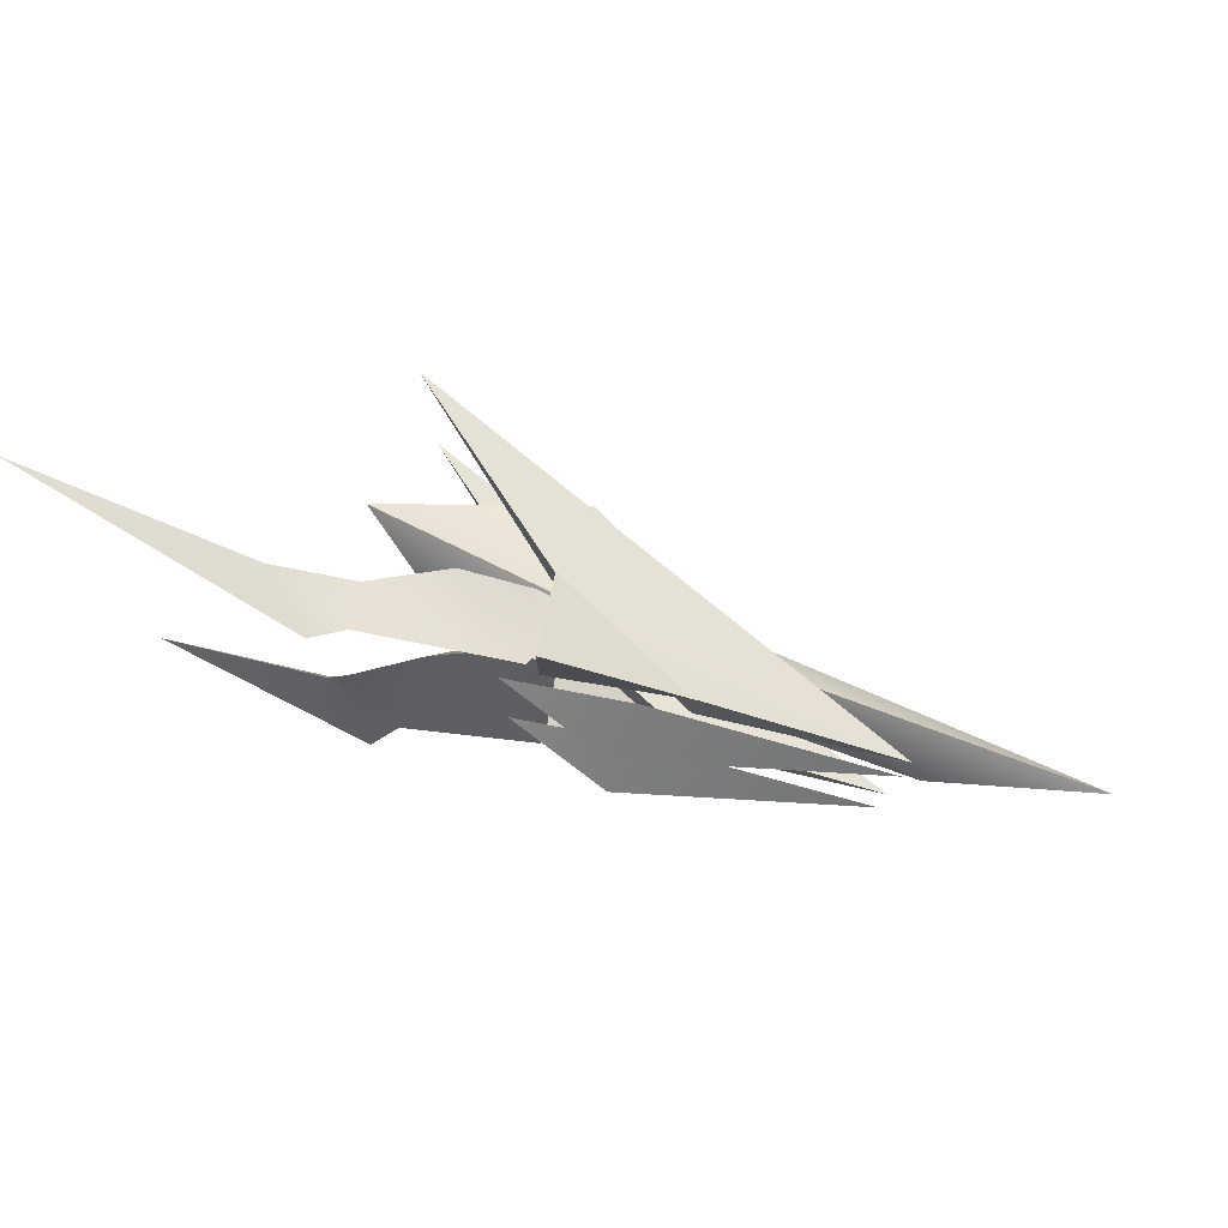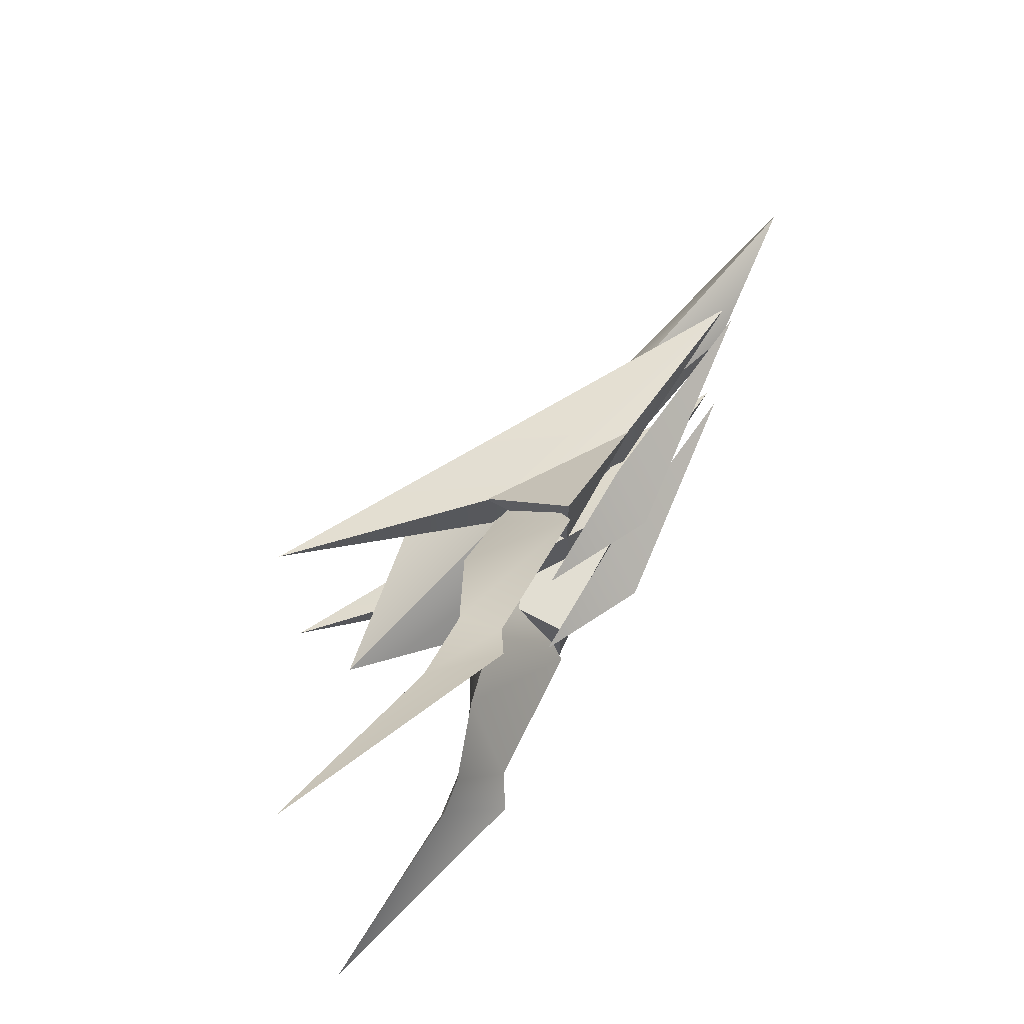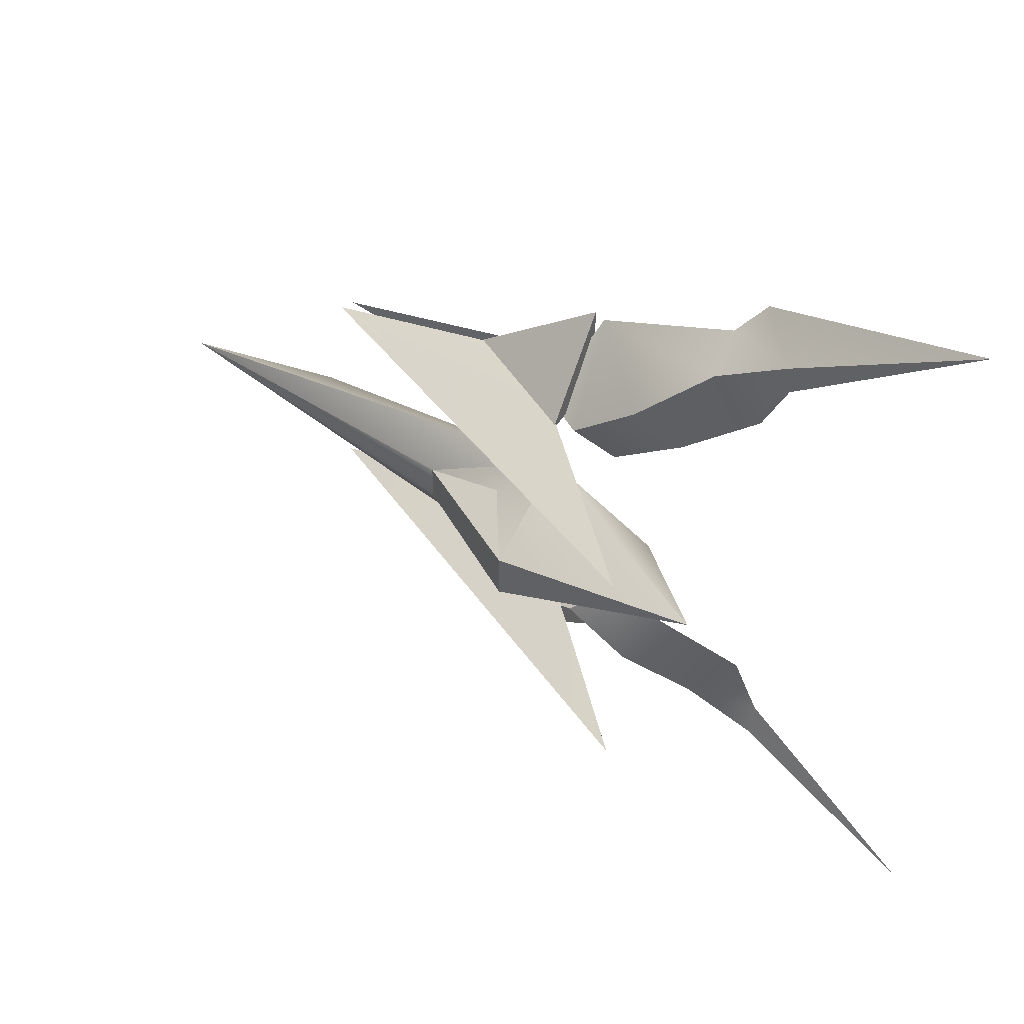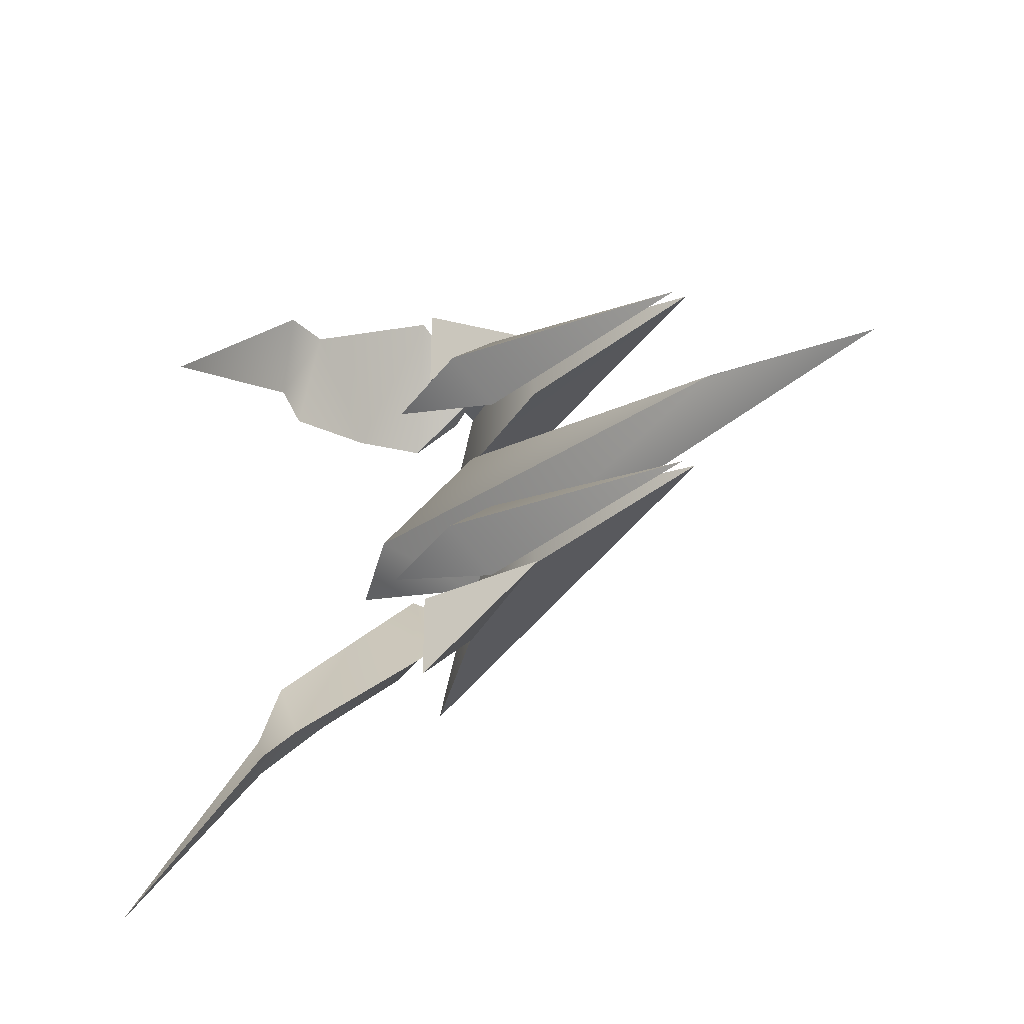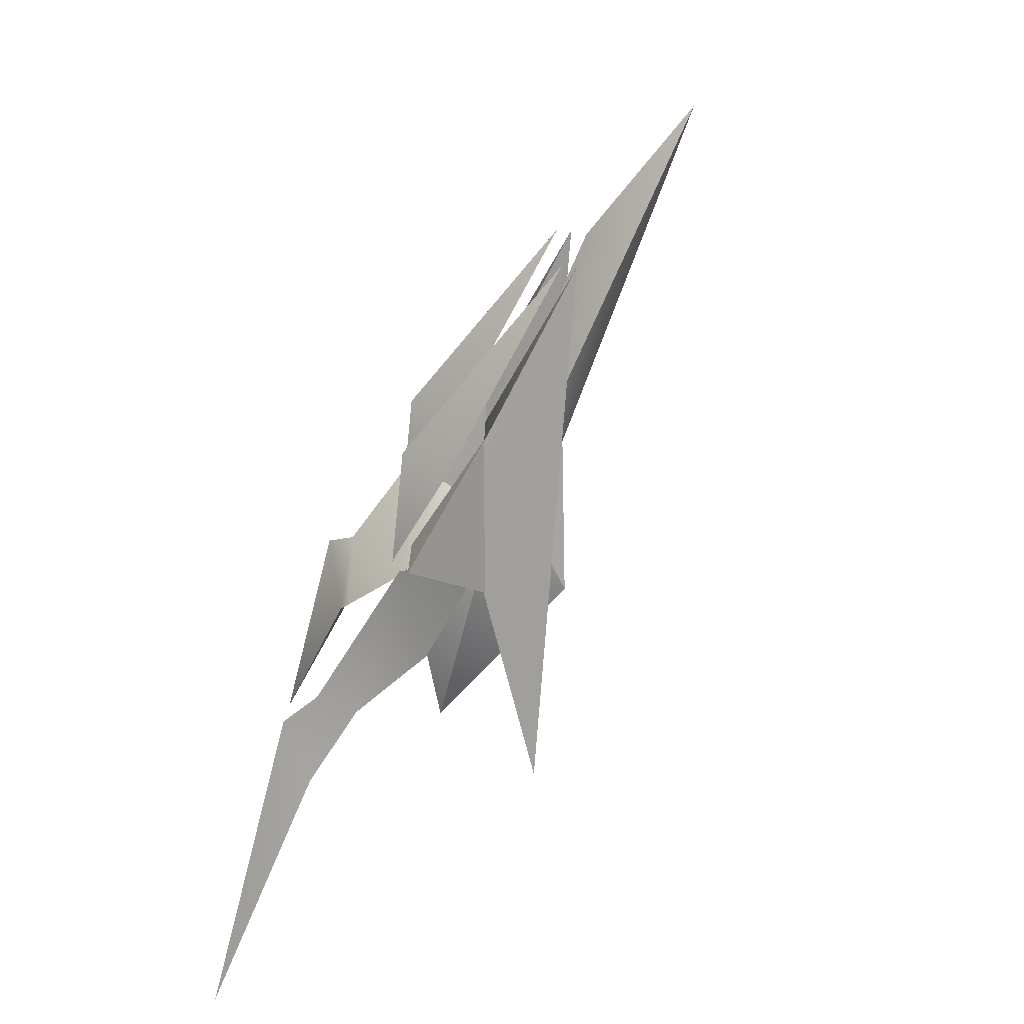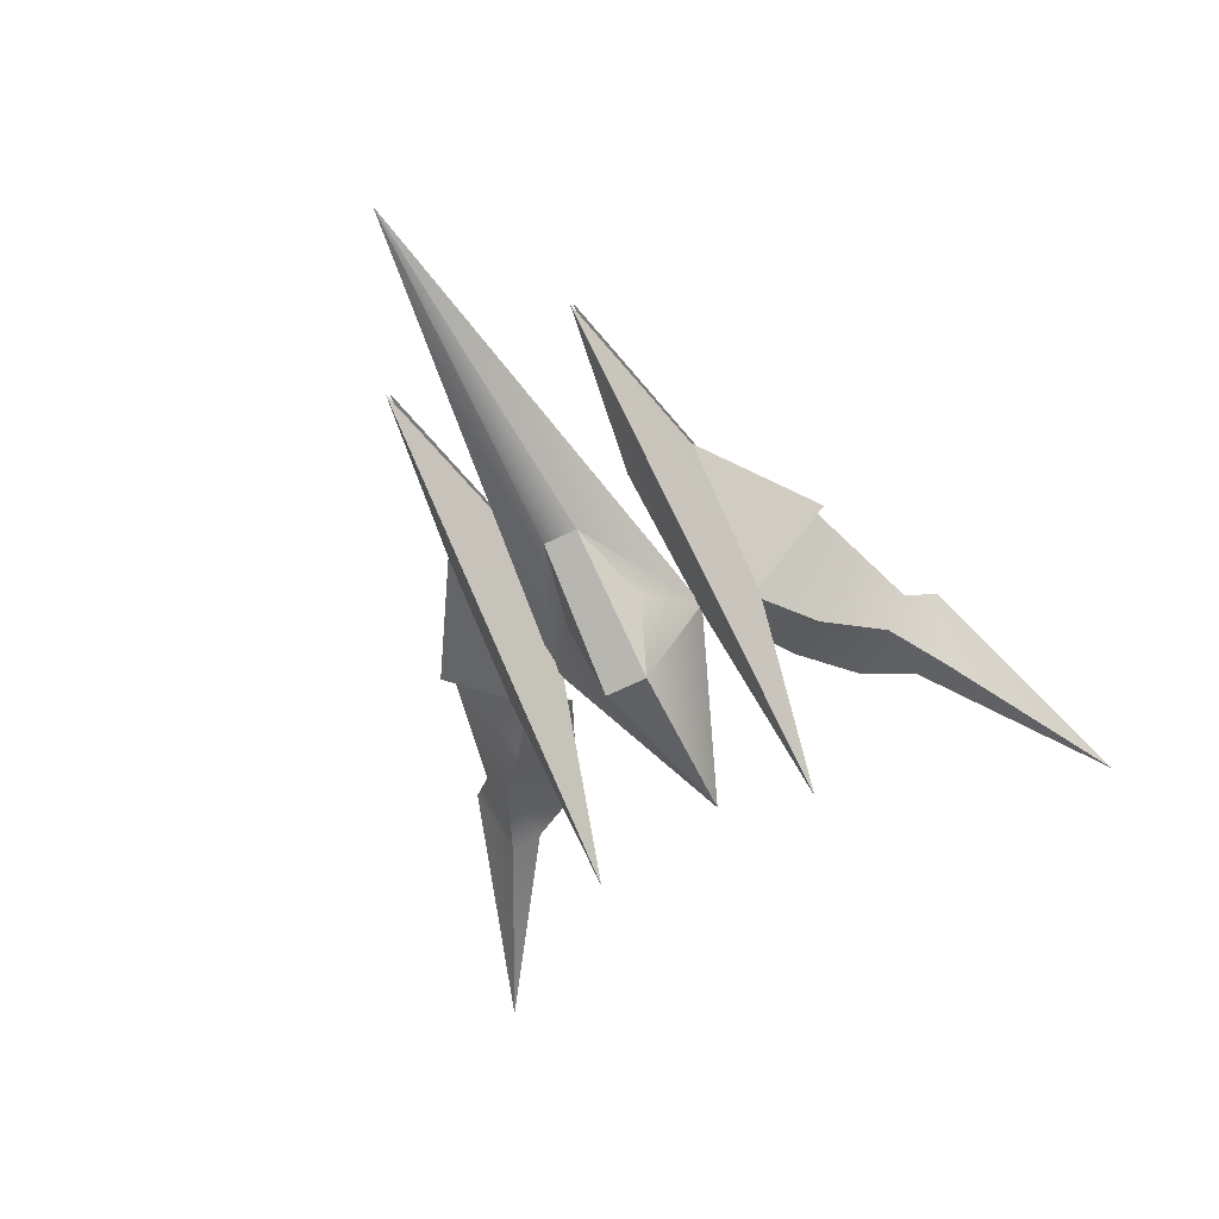
<metadata>
{"format":"obj","ext":"obj","renderer":"f3d","projection":"perspective","resolution":1024,"background":"white","views":[{"elev":78.7,"azim":13.9,"up":"+Y"},{"elev":68.0,"azim":-56.9,"up":"+Y"},{"elev":42.9,"azim":-147.1,"up":"+Y"},{"elev":-33.9,"azim":36.6,"up":"+Y"},{"elev":-72.7,"azim":60.7,"up":"+Y"},{"elev":-59.1,"azim":117.8,"up":"+Z"}]}
</metadata>
<code>
o Mesh
v -0.3863 -0.2451 -0.2865
v -0.04062 -0.161 0.03679
v 0.2573 -0.1356 0.2
v 0.6706 -0.2136 0.205
v 0.2573 -0.2939 0.2
v -0.04095 -0.2988 0.03665
v 0.1661 -0.1269 0.2346
v -0.1024 -0.2176 0.2346
v 0.127 -0.2166 0.3333
v 0.1661 -0.3062 0.2346
v -0.0319 0.1902 0.04966
v 0.7107 0.006355 0.197
v 1.074 0.00117 0.1332
v 0.6581 -0.2141 0.2346
v 0.2643 -0.2902 0.2005
v -0.02626 -0.4791 0.2236
v -0.04329 -0.2902 0.0242
v -0.02626 -0.2902 0.2236
v -0.2116 -0.3689 0.08331
v -0.04028 -0.454 0.2376
v -0.3454 -0.5362 0.2657
v -0.3559 -0.4811 0.1695
v -0.403 -0.5983 0.3082
v -0.5132 -0.5562 0.1915
v -0.945 -0.7897 0.1645
v -0.5152 -0.4831 0.206
v -0.07084 -0.2687 0.06678
v 0.01432 -0.3088 0.09433
v -0.3003 -0.2702 0.1464
v -0.1535 -0.1985 0.1091
v -0.4561 -0.3689 0.2065
v -0.3863 0.2689 -0.2865
v 0.6706 0.2373 0.205
v 0.2573 0.1593 0.2
v -0.04062 0.1848 0.03679
v -0.04095 0.3225 0.03665
v 0.2573 0.3176 0.2
v 0.1661 0.1506 0.2346
v 0.127 0.2403 0.3333
v -0.1024 0.2413 0.2346
v 0.1661 0.33 0.2346
v 0.6581 0.2378 0.2346
v 0.2643 0.3139 0.2005
v -0.04329 0.3139 0.0242
v -0.02626 0.5028 0.2236
v -0.02626 0.3139 0.2236
v -0.2116 0.3926 0.08331
v -0.3559 0.5048 0.1695
v -0.3454 0.5599 0.2657
v -0.04028 0.4778 0.2376
v -0.5132 0.58 0.1915
v -0.403 0.622 0.3082
v -0.945 0.8134 0.1645
v -0.5152 0.5068 0.206
v 0.01432 0.3325 0.09433
v -0.07084 0.2924 0.06678
v -0.3003 0.2939 0.1464
v -0.1535 0.2223 0.1091
v -0.4561 0.3926 0.2065
v 0.1268 0.01328 -0.0149
v 0.1228 0.009133 -0.01035
v 0.1269 0.004986 -0.0149
v 0.1272 0.000881 -0.01757
v 0.1258 0.009003 -0.02649
v 0.1272 0.01714 -0.01756
v 0.09179 -0.03011 -0.01925
v 0.09179 0.009138 0.001407
v 0.09179 0.009 -0.04623
v 0.09179 0.04825 -0.01925
v 0.09179 0.009 -0.05916
v 0.07502 0.04825 -0.06132
v 0.07502 -0.03011 -0.06132
v 0.07676 -0.003303 -0.08019
v 0.07676 0.0235 -0.08019
v 0.05522 0.04825 -0.06132
v 0.05522 0.04825 -0.01925
v 0.05522 0.009138 0.001407
v 0.05522 -0.03011 -0.01925
v 0.05522 -0.03011 -0.06132
v 0.05522 -0.01966 -0.0837
v 0.05522 0.03986 -0.0837
v 0.07502 -0.04103 -0.08096
v 0.06924 -0.02764 -0.1056
v 0.05522 -0.04103 -0.08096
v 0.05522 -0.02474 -0.0938
v 0.06924 0.0488 -0.1048
v 0.07502 0.05975 -0.08053
v 0.05522 0.04591 -0.09298
v 0.05522 0.05975 -0.08053
v 0.03735 -0.01224 -0.0676
v 0.03735 0.03168 -0.0676
v 0.03735 -0.01752 -0.05806
v 0.03735 -0.01752 -0.02685
v 0.03735 0.009128 -0.01283
v 0.03735 0.03566 -0.02684
v 0.03735 0.03566 -0.05865
v 0.05077 -0.02214 0.05866
v 0.04169 -0.03293 0.006967
v 0.0803 -0.03293 0.006967
v 0.07122 -0.02214 0.05866
v 0.04169 0.05052 0.006967
v 0.05077 0.03973 0.05866
v 0.07122 0.03973 0.05866
v 0.0803 0.05052 0.006967
v 0.07069 0.04034 -0.001006
v 0.0513 0.04034 -0.001006
v 0.0513 -0.02276 -0.001006
v 0.07069 -0.02276 -0.001006
v 0.08966 0.008794 0.000919
v 0.07466 0.008794 0.07185
v 0.05077 0.008794 0.07185
v 0.03576 0.008794 0.000919
v 0.0513 0.008794 -0.007055
v 0.07069 0.008794 -0.007055
v 0.05086 -0.06209 0.03512
v -0.03428 -0.03058 -0.09892
v -0.03428 0.04355 -0.09892
v 0.05086 0.07851 0.03512
v 0.2449 -0.02135 0.06506
v 0.2449 0.0343 0.06506
v 0.7068 0.005396 0.1963
v -0.0319 -0.1775 0.04966
v -0.2569 0.009202 0.09929
v -0.0322 0.19 0.04958
v -0.4566 0.01154 -0.07349
v -0.02267 0.05542 -0.1652
v -0.02267 -0.04271 -0.1652
v 0.08358 0.09743 -0.0113
v 0.08358 -0.08057 -0.0113
v 0.2796 0.04575 0.01277
v 0.2796 -0.03304 0.01277
v -0.02267 0.05542 -0.1652
v 0.2796 0.04575 0.01277
v 0.2796 -0.03304 0.01277
v -0.02267 -0.04271 -0.1652
v 0.08358 0.09743 -0.0113
v 0.08358 -0.08057 -0.0113
f 2 4 1
f 4 6 1
f 2 5 3
f 6 2 1
f 7 8 9
f 10 9 8
f 3 5 4
f 11 12 13
f 14 9 10
f 7 9 14
f 7 10 8
f 15 16 17
f 16 18 17
f 15 18 16
f 18 15 17
f 20 22 19
f 21 24 22
f 23 25 24
f 24 25 26
f 27 20 19
f 30 19 29
f 22 26 31
f 22 29 19
f 25 23 26
f 21 26 23
f 21 29 31
f 30 20 28
f 27 30 28
f 33 35 32
f 33 36 37
f 35 37 36
f 36 32 35
f 38 39 40
f 41 40 39
f 34 33 37
f 42 41 39
f 38 42 39
f 41 38 40
f 43 44 45
f 45 44 46
f 43 45 46
f 46 44 43
f 48 50 47
f 49 51 52
f 52 51 53
f 51 54 53
f 50 56 47
f 47 58 57
f 48 54 51
f 48 57 59
f 53 54 52
f 49 54 59
f 57 49 59
f 50 58 55
f 56 55 58
f 60 61 62
f 63 64 65
f 66 61 67
f 68 63 66
f 61 69 67
f 65 68 69
f 62 69 60
f 65 66 63
f 68 71 69
f 72 68 66
f 72 73 70
f 70 74 71
f 70 73 74
f 71 76 69
f 69 77 67
f 77 66 67
f 78 72 66
f 80 74 73
f 73 82 83
f 72 84 82
f 80 84 79
f 80 83 85
f 82 85 83
f 74 87 71
f 81 86 74
f 81 89 88
f 71 89 75
f 88 87 86
f 80 91 81
f 79 90 80
f 79 93 92
f 77 93 78
f 77 95 94
f 75 95 76
f 75 91 96
f 95 92 93
f 96 90 92
f 94 95 93
f 98 100 97
f 102 104 101
f 101 105 106
f 98 108 99
f 109 100 99
f 109 103 110
f 97 112 98
f 102 112 111
f 112 107 98
f 112 106 113
f 108 109 99
f 105 109 114
f 113 108 107
f 106 114 113
f 103 111 110
f 100 111 97
f 115 117 118
f 115 120 119
f 13 121 122
f 121 12 11
f 125 123 124
f 121 123 122
f 125 122 123
f 126 127 125
f 11 128 126
f 127 129 122
f 128 11 130
f 122 129 131
f 131 130 13
f 130 11 13
f 13 122 131
f 129 116 115
f 126 116 127
f 128 117 126
f 128 120 118
f 130 119 120
f 129 119 131
f 122 125 127
f 126 124 11
f 133 135 132
f 133 132 136
f 135 134 137
f 2 3 4
f 4 5 6
f 2 6 5
f 7 14 10
f 20 21 22
f 21 23 24
f 27 28 20
f 30 27 19
f 22 24 26
f 22 31 29
f 21 31 26
f 21 20 29
f 30 29 20
f 33 34 35
f 33 32 36
f 35 34 37
f 41 42 38
f 48 49 50
f 49 48 51
f 50 55 56
f 47 56 58
f 48 59 54
f 48 47 57
f 49 52 54
f 57 50 49
f 50 57 58
f 66 62 61
f 68 64 63
f 61 60 69
f 65 64 68
f 62 66 69
f 65 69 66
f 68 70 71
f 72 70 68
f 71 75 76
f 69 76 77
f 77 78 66
f 78 79 72
f 80 81 74
f 73 72 82
f 72 79 84
f 80 85 84
f 80 73 83
f 82 84 85
f 74 86 87
f 81 88 86
f 81 75 89
f 71 87 89
f 88 89 87
f 80 90 91
f 79 92 90
f 79 78 93
f 77 94 93
f 77 76 95
f 75 96 95
f 75 81 91
f 95 96 92
f 96 91 90
f 98 99 100
f 102 103 104
f 101 104 105
f 98 107 108
f 109 110 100
f 109 104 103
f 97 111 112
f 102 101 112
f 112 113 107
f 112 101 106
f 108 114 109
f 105 104 109
f 113 114 108
f 106 105 114
f 103 102 111
f 100 110 111
f 115 116 117
f 115 118 120
f 13 12 121
f 124 123 11
f 123 121 11
f 129 127 116
f 126 117 116
f 128 118 117
f 128 130 120
f 130 131 119
f 129 115 119
f 126 125 124
f 133 134 135

</code>
